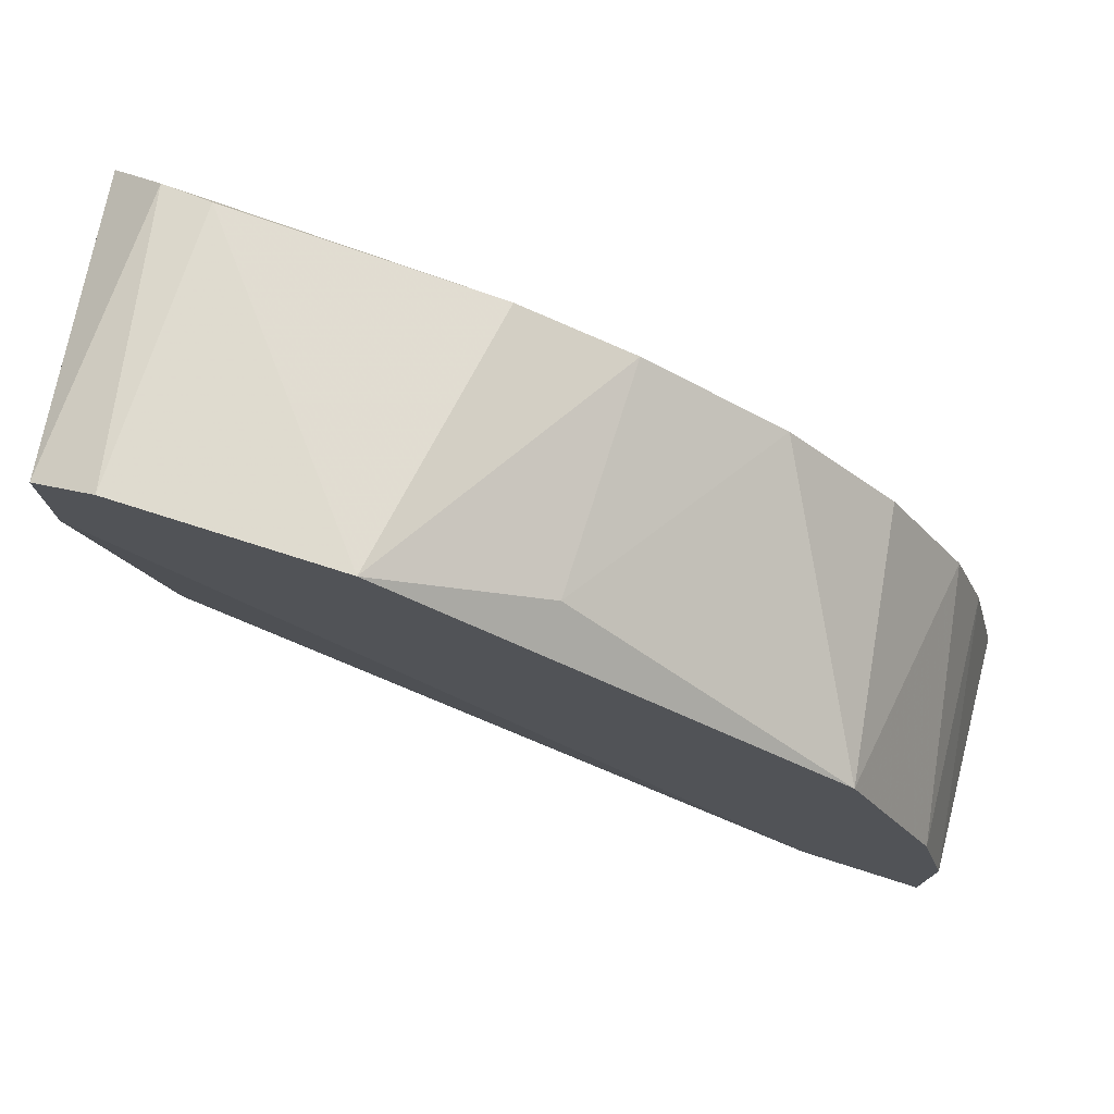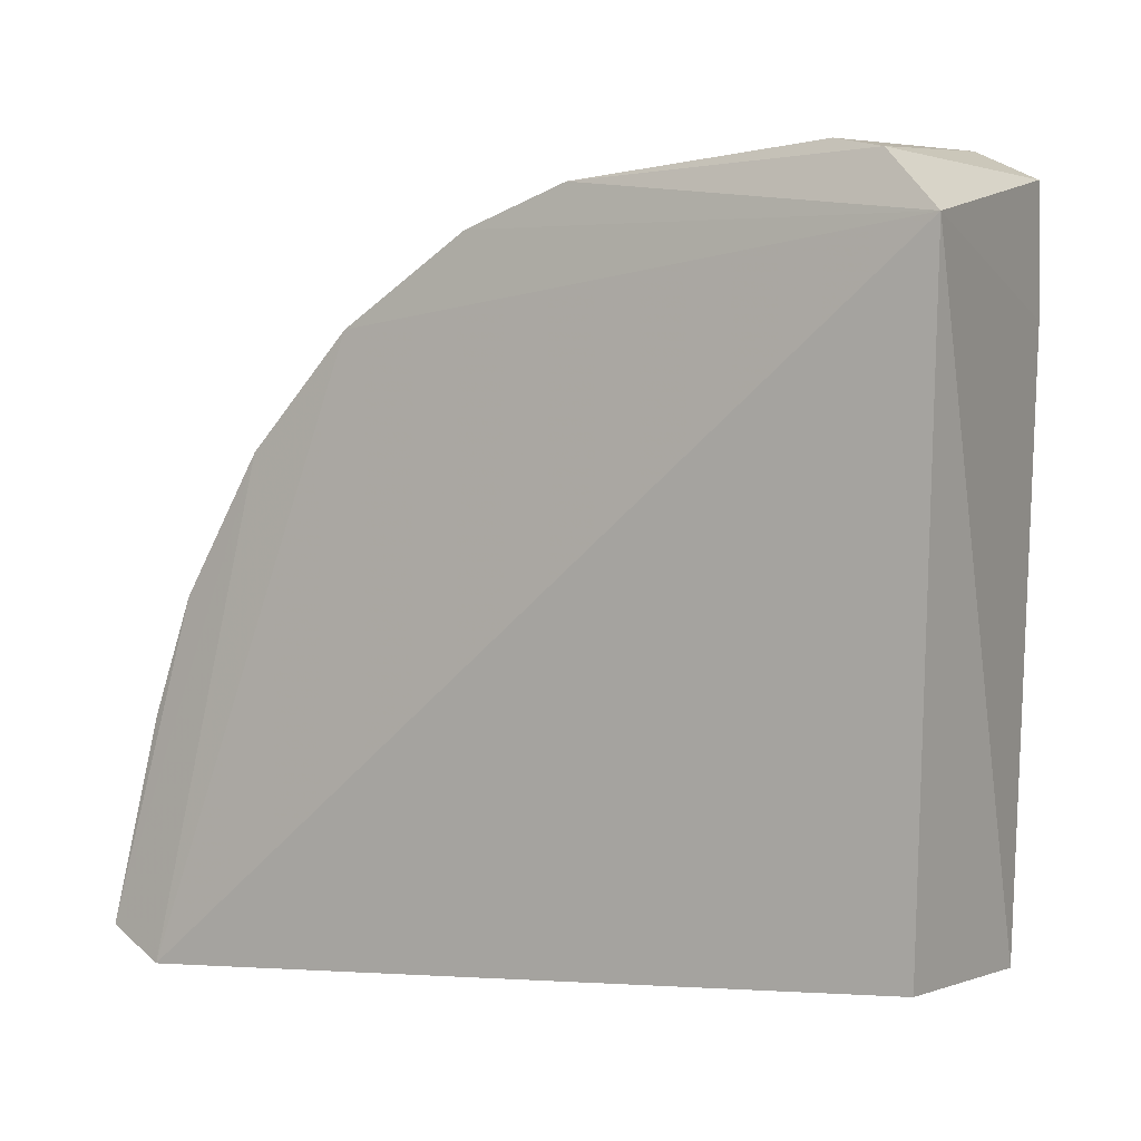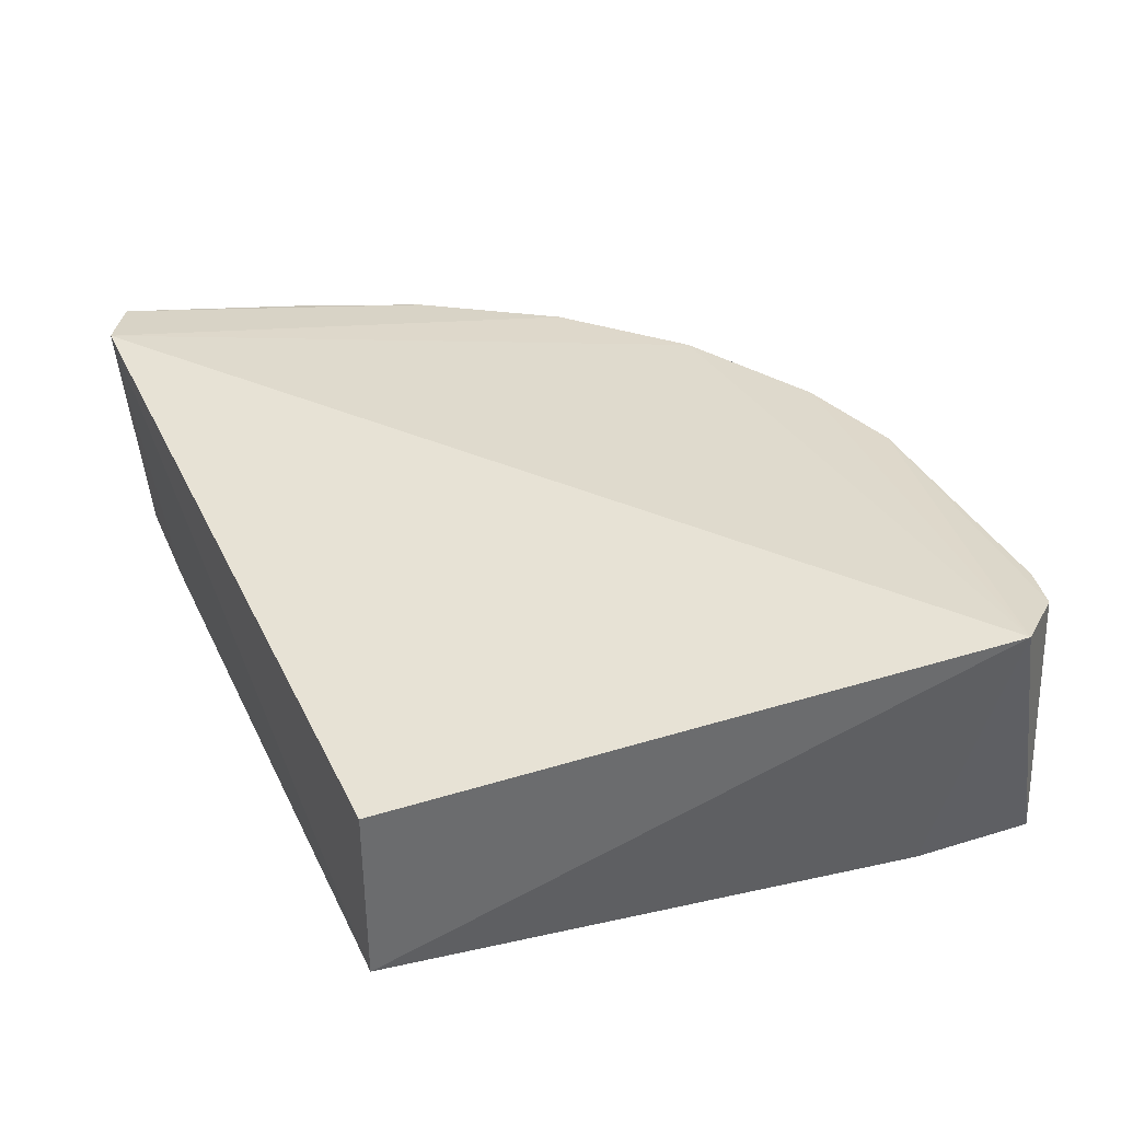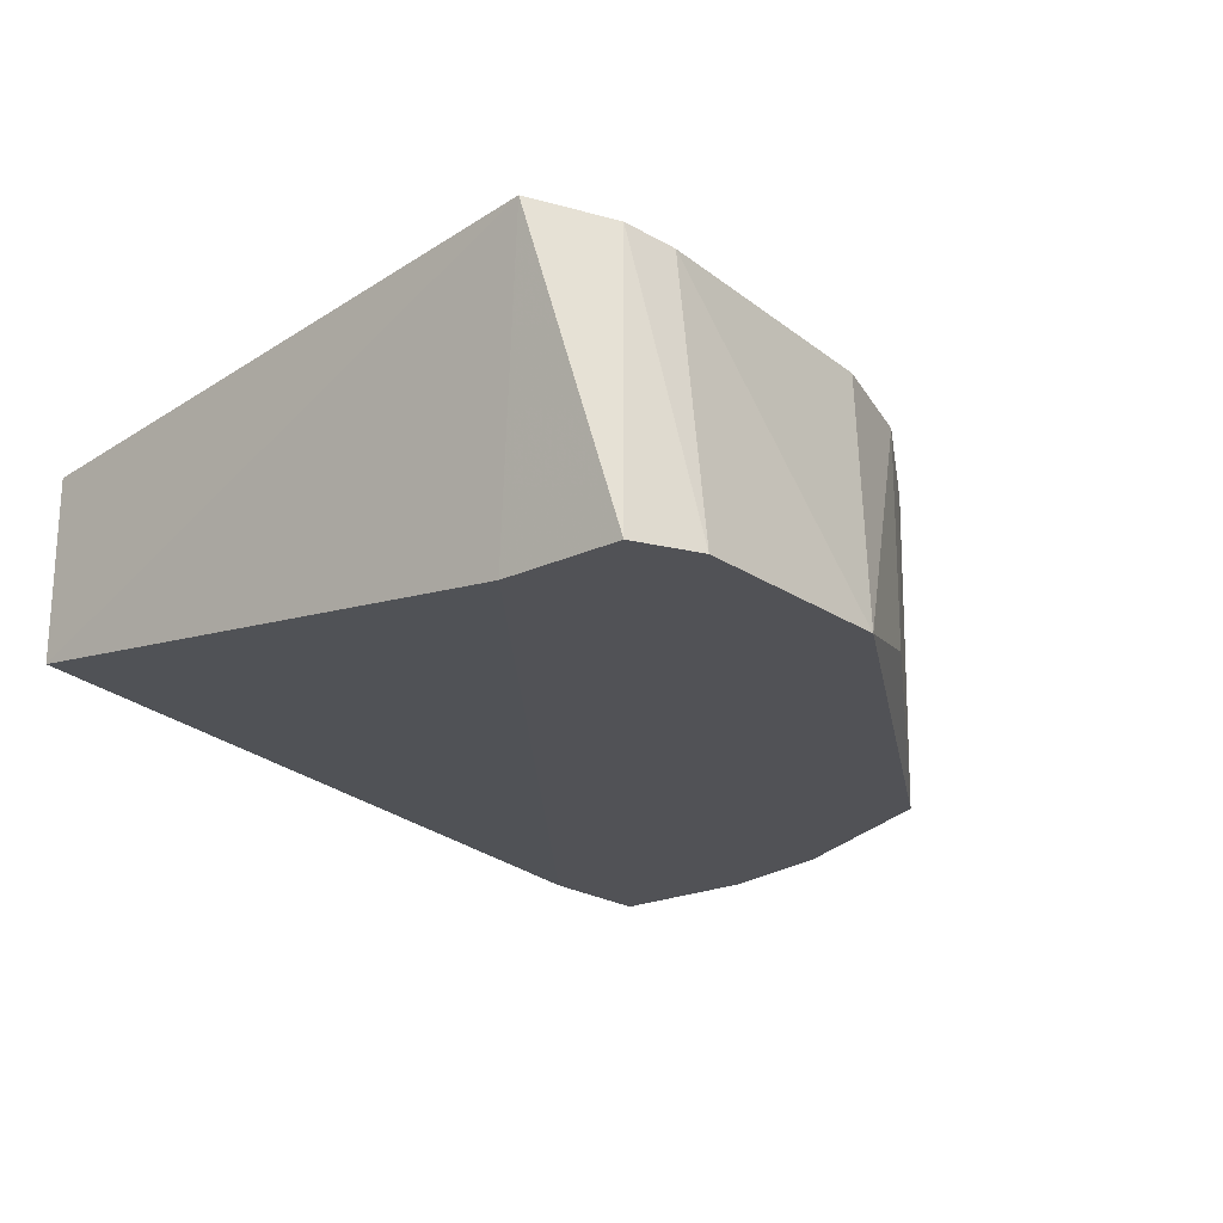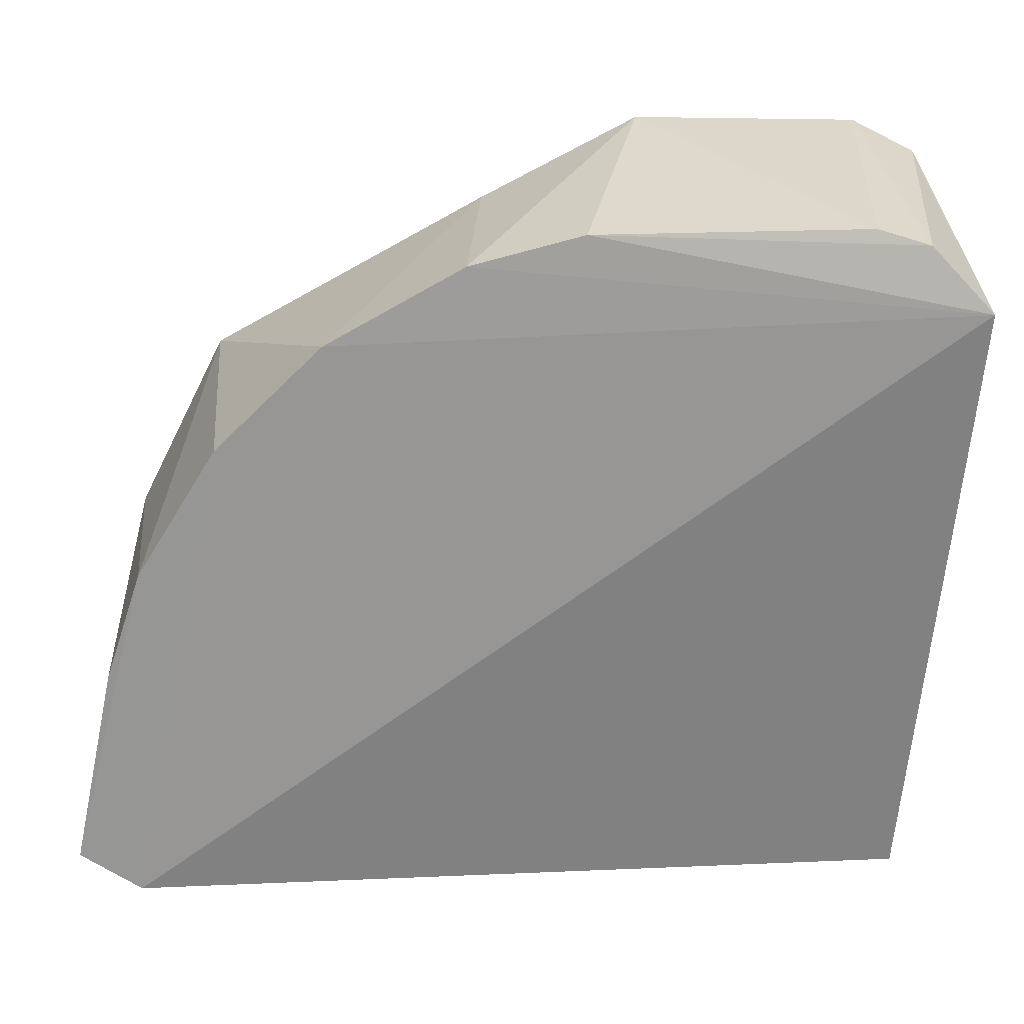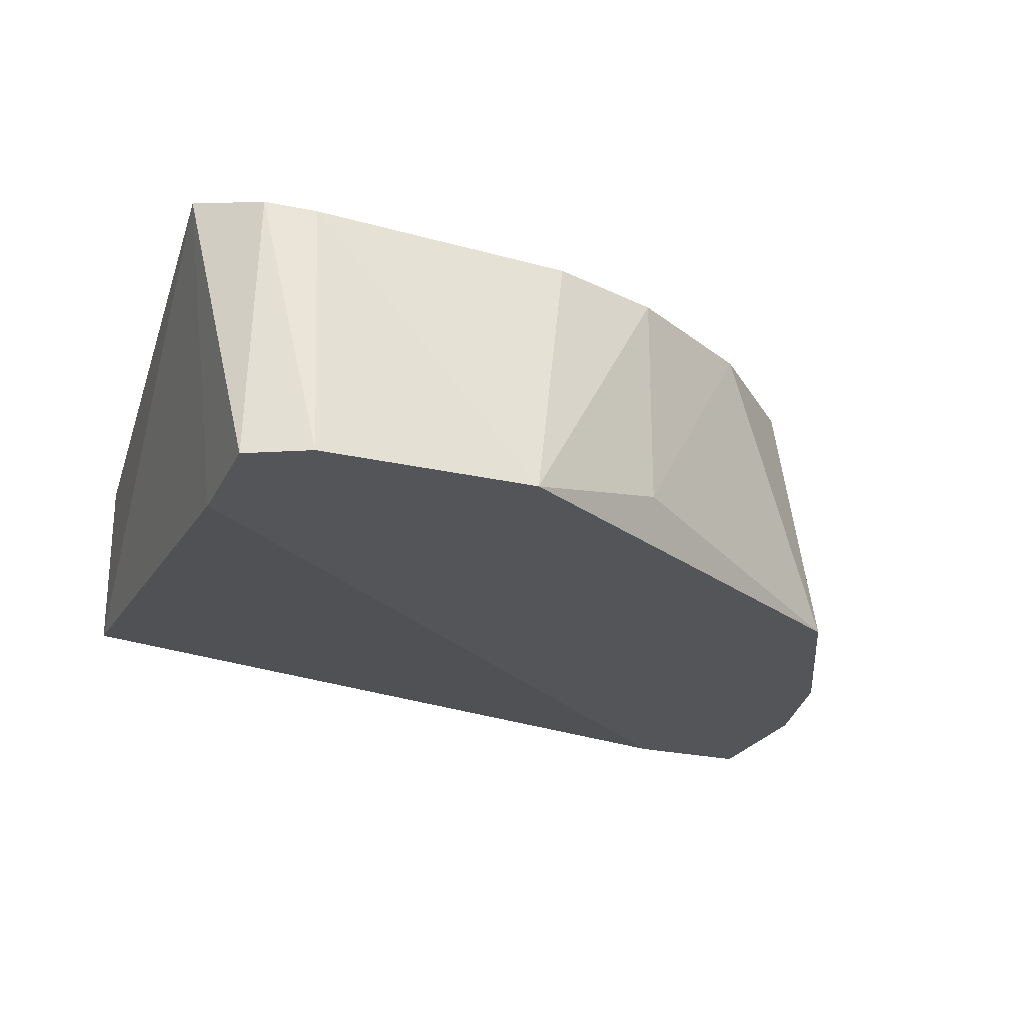
<metadata>
{"format":"obj","ext":"obj","renderer":"f3d","projection":"perspective","resolution":1024,"background":"white","views":[{"elev":76.5,"azim":17.6,"up":"+Z"},{"elev":-0.3,"azim":-146.0,"up":"+Z"},{"elev":37.0,"azim":-111.8,"up":"+Y"},{"elev":-21.3,"azim":-50.2,"up":"+Y"},{"elev":25.1,"azim":-177.2,"up":"+Z"},{"elev":-24.0,"azim":-21.1,"up":"+Y"}]}
</metadata>
<code>
v 0.05962 -0.2243 0.1185
v -0.1636 -0.2902 -0.03045
v -0.1636 -0.3107 0.1536
v 0.1125 -0.3107 -0.03045
v -0.1636 -0.2289 -0.03045
v -0.1791 -0.2135 0.1725
v 0.0916 -0.2144 -0.04119
v -0.07157 -0.3107 0.2048
v 0.07158 -0.3107 0.1229
v -0.02109 -0.2243 0.1812
v 0.09931 -0.223 0.03632
v -0.1432 -0.3107 0.2048
v -0.1436 -0.2221 0.1958
v 0.1023 -0.3107 0.06161
v 0.1131 -0.2184 -0.031
v 0.07158 -0.3107 -0.03045
v -0.1636 -0.3107 0.1945
v 0.02385 -0.2242 0.1546
v -0.0575 -0.2236 0.1921
v 0.0869 -0.2241 0.0737
v -0.0211 -0.2959 0.181
v 0.1125 -0.3107 0.02069
v -0.1599 -0.2199 0.1916
f 13 19 23
f 5 2 6
f 2 3 6
f 2 5 7
f 5 6 7
f 3 4 8
f 8 4 9
f 3 8 12
f 12 8 13
f 9 4 14
f 4 7 15
f 7 1 15
f 3 2 16
f 4 3 16
f 2 7 16
f 7 4 16
f 6 3 17
f 3 12 17
f 1 7 18
f 7 6 18
f 9 1 18
f 6 10 18
f 8 10 19
f 10 6 19
f 13 8 19
f 1 9 20
f 9 14 20
f 14 11 20
f 11 15 20
f 15 1 20
f 8 9 21
f 10 8 21
f 9 18 21
f 18 10 21
f 14 4 22
f 11 14 22
f 15 11 22
f 4 15 22
f 12 13 23
f 6 17 23
f 17 12 23
f 19 6 23

</code>
